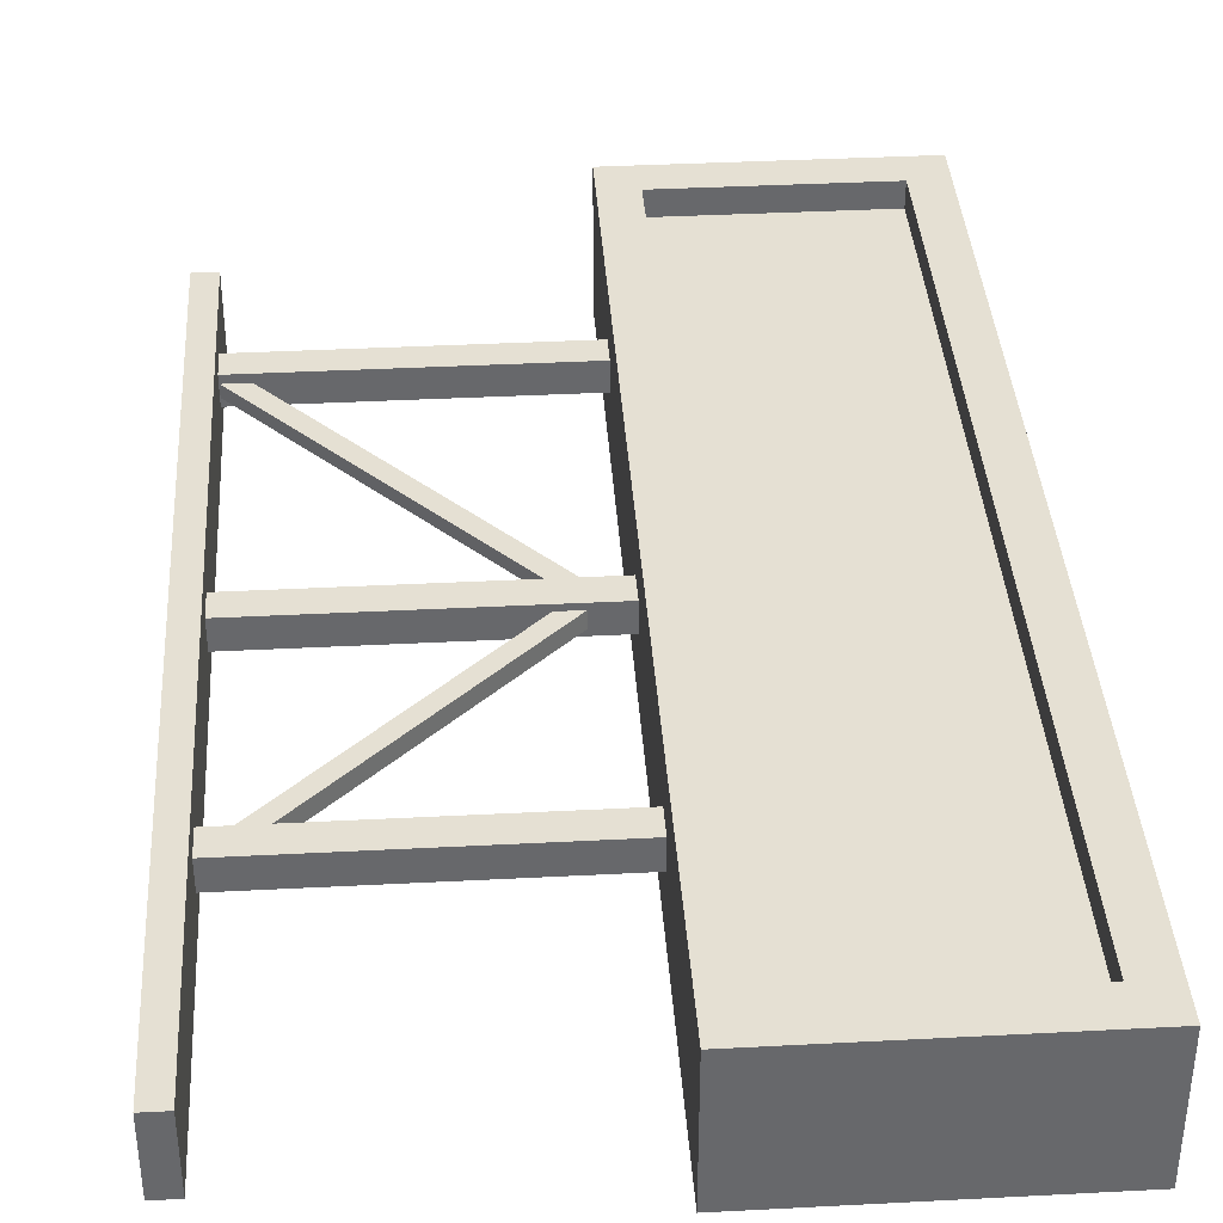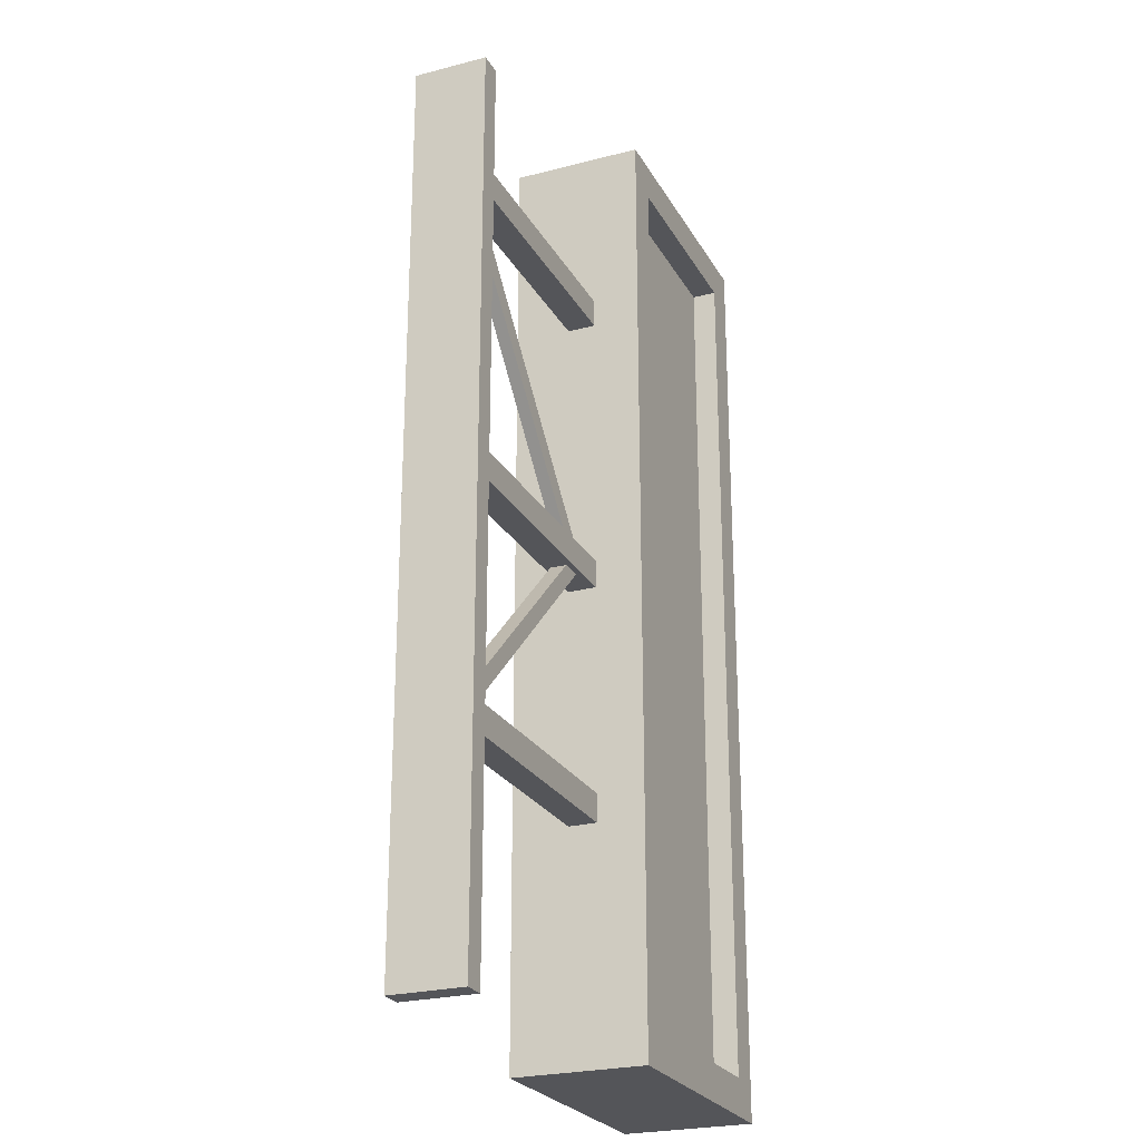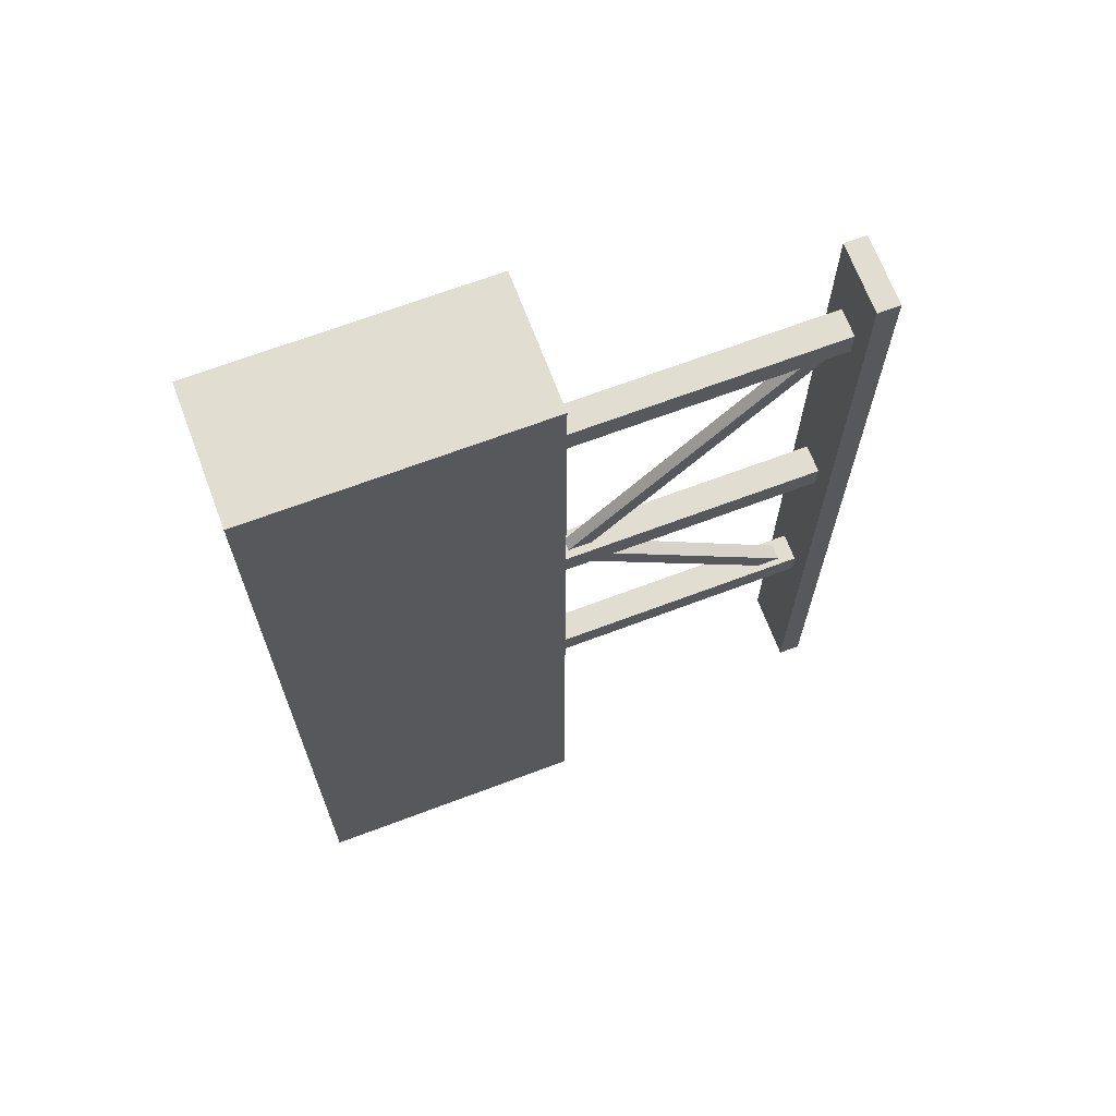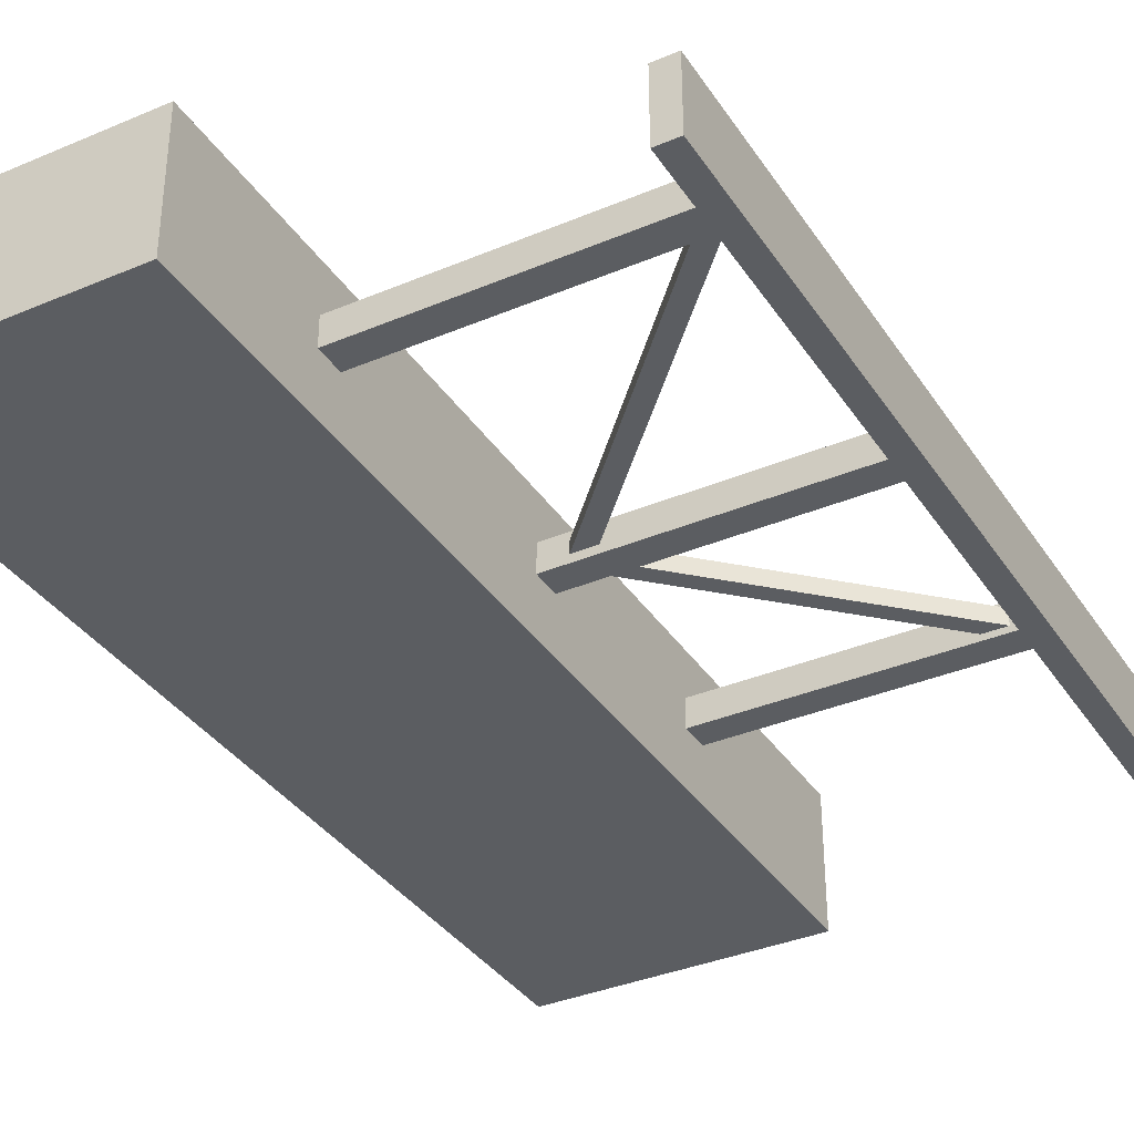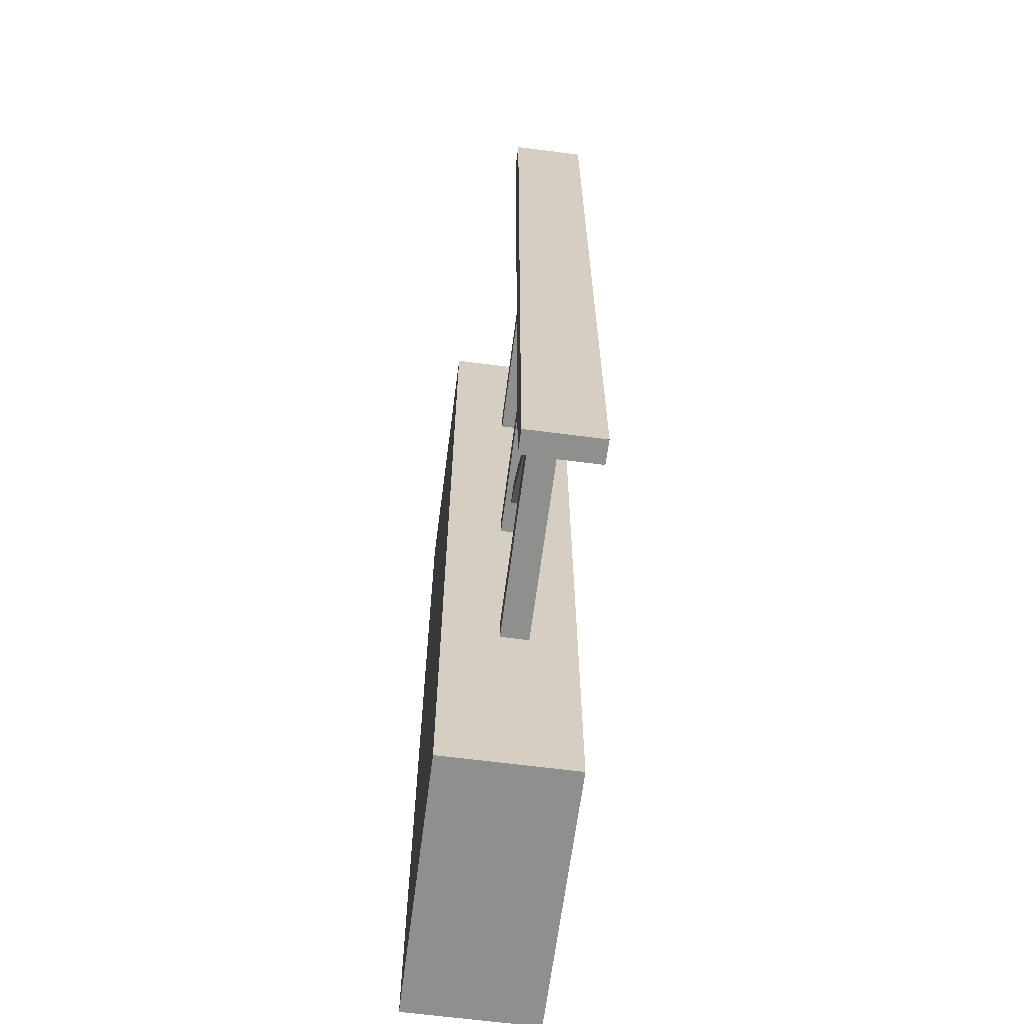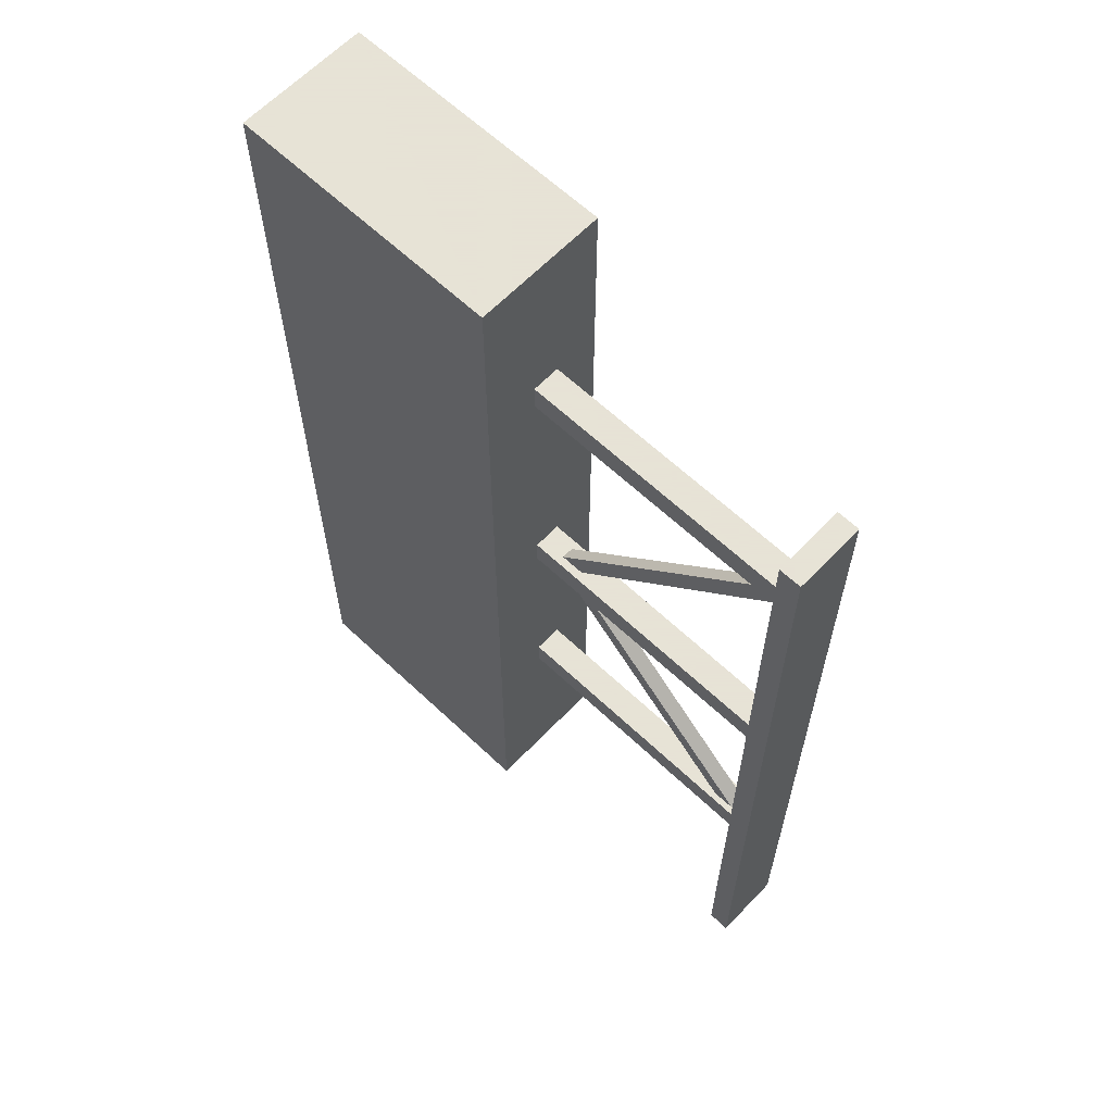
<metadata>
{"format":"obj","ext":"obj","renderer":"f3d","projection":"perspective","resolution":1024,"background":"white","views":[{"elev":37.9,"azim":-3.8,"up":"+Z"},{"elev":-24.8,"azim":-67.0,"up":"+Y"},{"elev":68.6,"azim":159.4,"up":"+Y"},{"elev":-35.8,"azim":-150.9,"up":"+Z"},{"elev":-65.1,"azim":-97.4,"up":"+Y"},{"elev":62.8,"azim":-136.3,"up":"+Y"}]}
</metadata>
<code>
o group1_polySurface62.002
v 0.03868 0.7472 0.06127
v 0.03868 0.7472 -0.06127
v 0 0.7472 -0.06127
v 0 0.7472 0.06127
v -1e-06 -0.7472 -0.06127
v -1e-06 -0.7472 0.06127
v 0.03868 -0.7472 -0.06127
v 0.03868 -0.7472 0.06127
v 0.6483 0.106 0.02456
v 0.6483 0.106 -0.02457
v 0.0227 0.106 -0.02456
v 0.0227 0.106 0.02456
v 0.0227 0.0569 0.02456
v 0.0227 0.0569 -0.02456
v 0.6483 0.0569 -0.02457
v 0.6483 0.0569 0.02456
v 0.6483 0.6088 0.02456
v 0.6483 0.6088 -0.02457
v 0.0227 0.6088 -0.02456
v 0.0227 0.6088 0.02456
v 0.0227 0.5597 0.02456
v 0.0227 0.5597 -0.02456
v 0.6483 0.5597 -0.02457
v 0.6483 0.5597 0.02456
v 0.6483 -0.3031 0.02456
v 0.6483 -0.3031 -0.02457
v 0.0227 -0.3031 -0.02456
v 0.0227 -0.3031 0.02456
v 0.0227 -0.3522 0.02456
v 0.0227 -0.3522 -0.02456
v 0.6483 -0.3522 -0.02457
v 0.6483 -0.3522 0.02456
v 0.03362 0.5662 0.0105
v 0.03362 0.5662 -0.01051
v 0.4732 0.07758 -0.01051
v 0.4732 0.07758 0.0105
v 0.4963 0.09888 0.0105
v 0.4963 0.09888 -0.01051
v 0.05669 0.5875 -0.01051
v 0.05669 0.5875 0.0105
v 0.4746 0.09288 0.01389
v 0.4746 0.09288 -0.0139
v 0.05233 -0.3181 -0.0139
v 0.05233 -0.3181 0.01389
v 0.07363 -0.3368 0.01389
v 0.07363 -0.3368 -0.0139
v 0.4959 0.07414 -0.0139
v 0.4959 0.07414 0.01389
v 0.5374 -0.7438 -0.1226
v 1.015 -0.7438 -0.1226
v 1.015 -0.7438 0.1061
v 0.5374 -0.7438 0.1061
v 1.015 0.9087 -0.1226
v 1.015 0.9087 0.1061
v 0.599 -0.6794 0.06319
v 0.9536 -0.6794 0.06319
v 0.9536 0.8443 0.06319
v 0.599 0.8443 0.06319
v 0.5374 0.9087 -0.1226
v 0.5374 0.9087 0.1061
v 0.9536 -0.6794 0.1061
v 0.599 -0.6794 0.1061
v 0.9536 0.8443 0.1061
v 0.599 0.8443 0.1061
f 1 2 3 4
f 4 3 5 6
f 6 5 7 8
f 8 7 2 1
f 2 7 5 3
f 8 1 4 6
f 9 10 11 12
f 13 14 15 16
f 15 14 11 10
f 13 16 9 12
f 17 18 19 20
f 21 22 23 24
f 23 22 19 18
f 21 24 17 20
f 25 26 27 28
f 29 30 31 32
f 31 30 27 26
f 29 32 25 28
f 33 34 35 36
f 37 38 39 40
f 39 38 35 34
f 37 40 33 36
f 41 42 43 44
f 45 46 47 48
f 47 46 43 42
f 45 48 41 44
f 49 50 51 52
f 51 50 53 54
f 55 56 57 58
f 59 60 54 53
f 52 60 59 49
f 49 59 53 50
f 52 51 61 62
f 51 54 63 61
f 54 60 64 63
f 60 52 62 64
f 62 61 56 55
f 61 63 57 56
f 63 64 58 57
f 64 62 55 58

</code>
